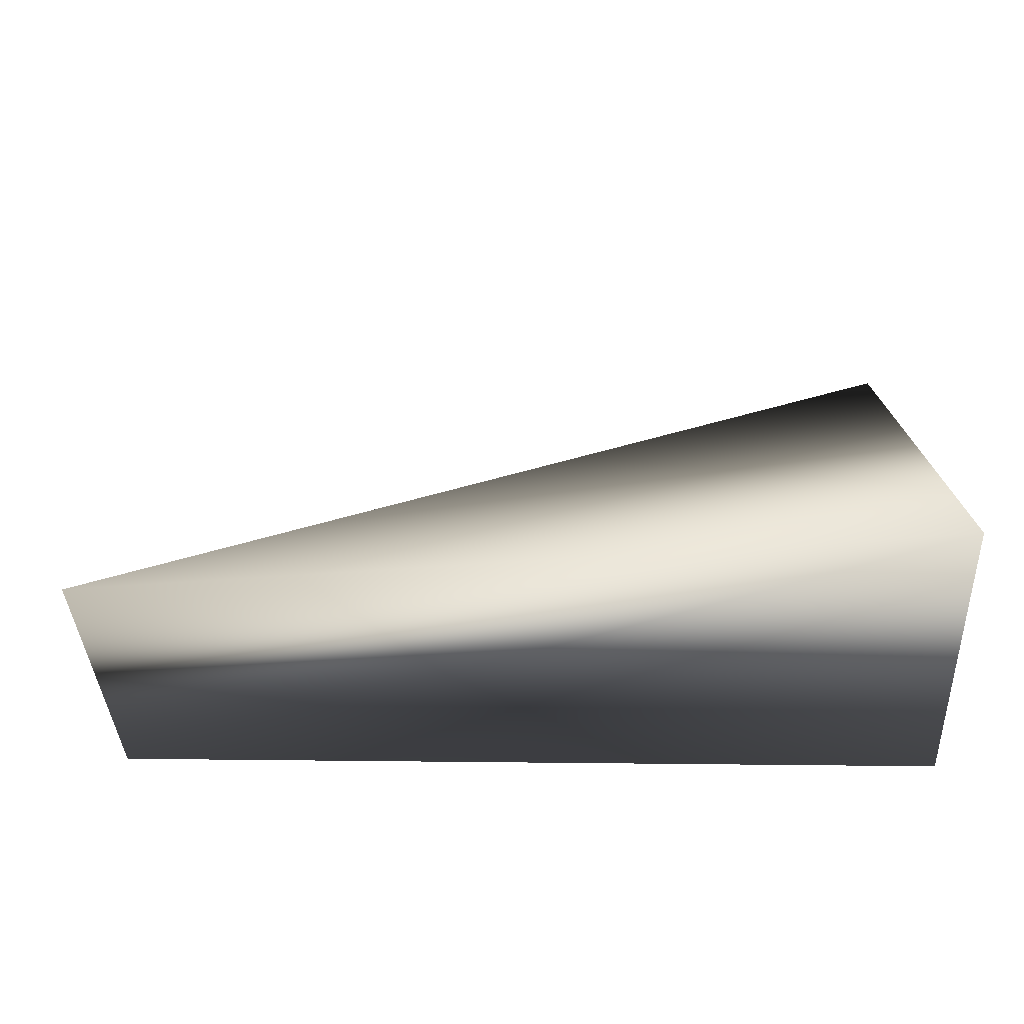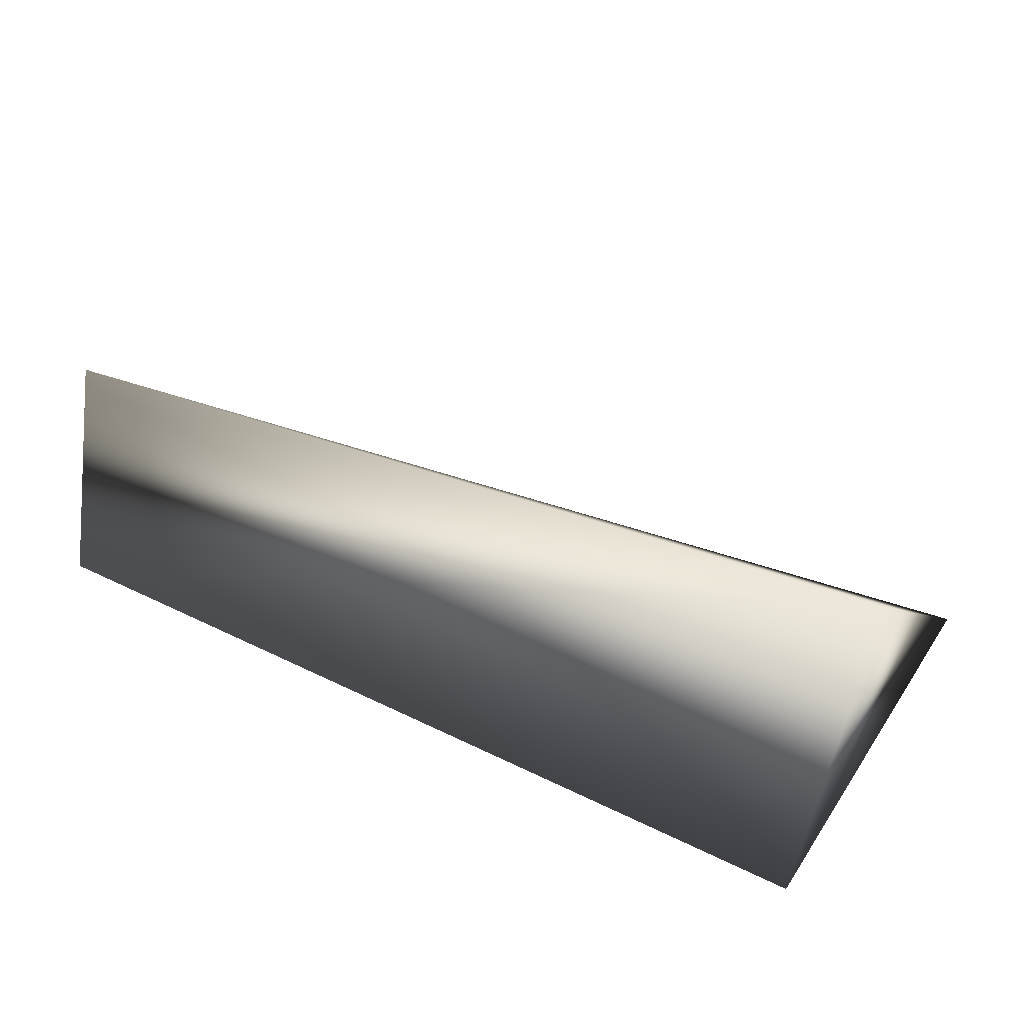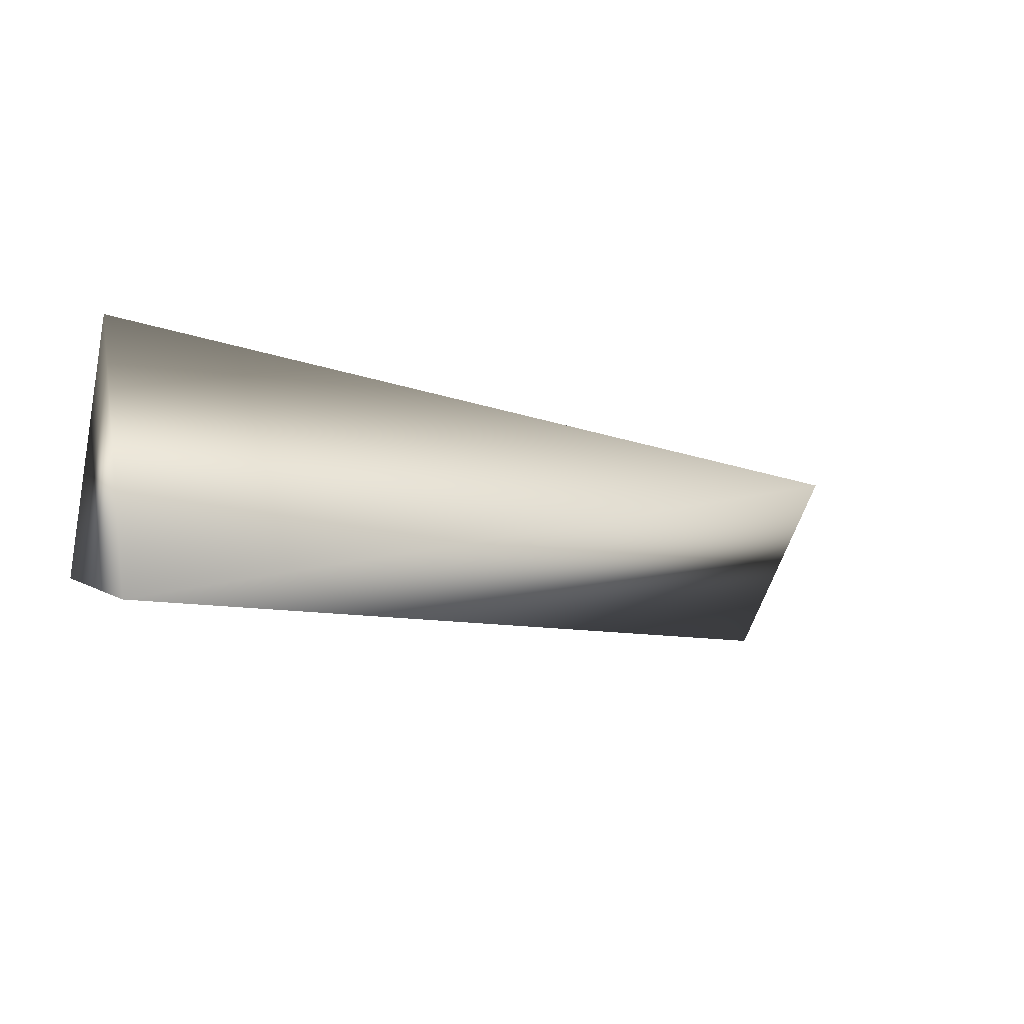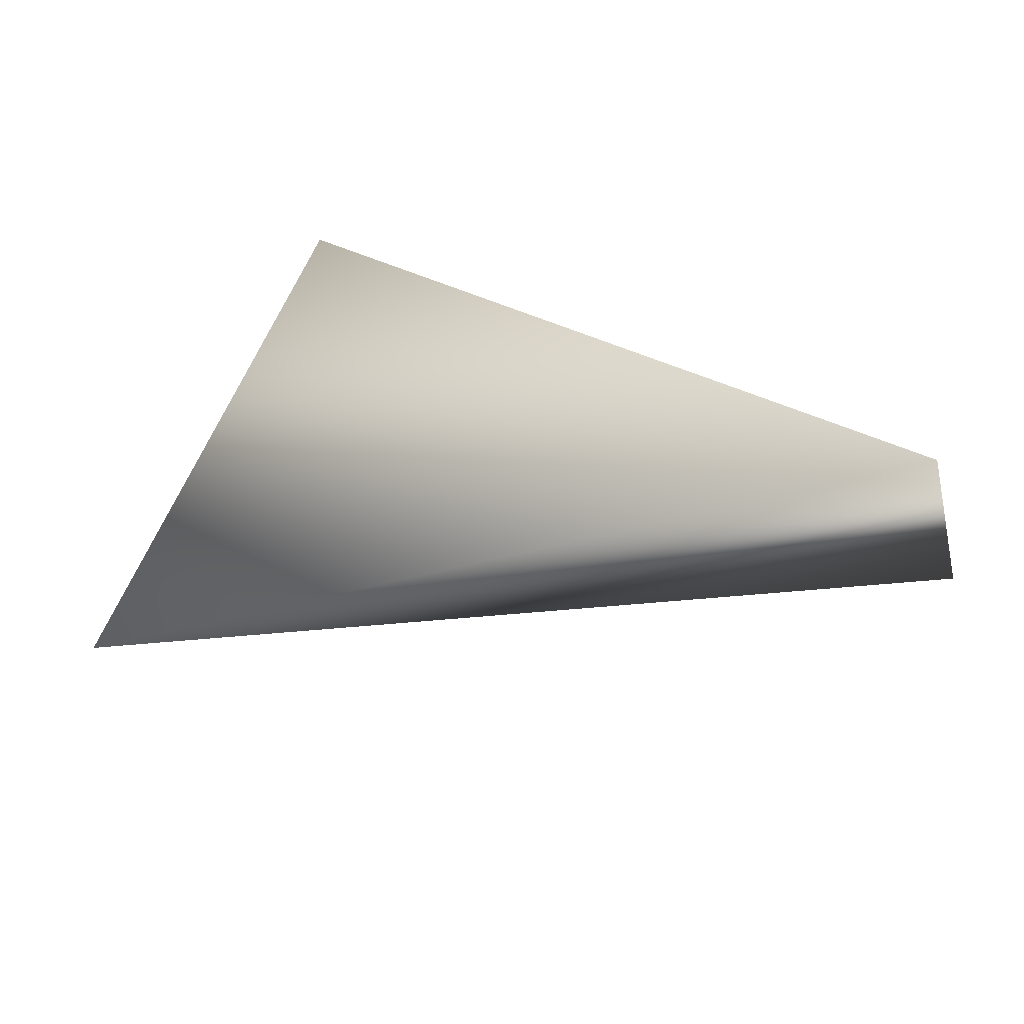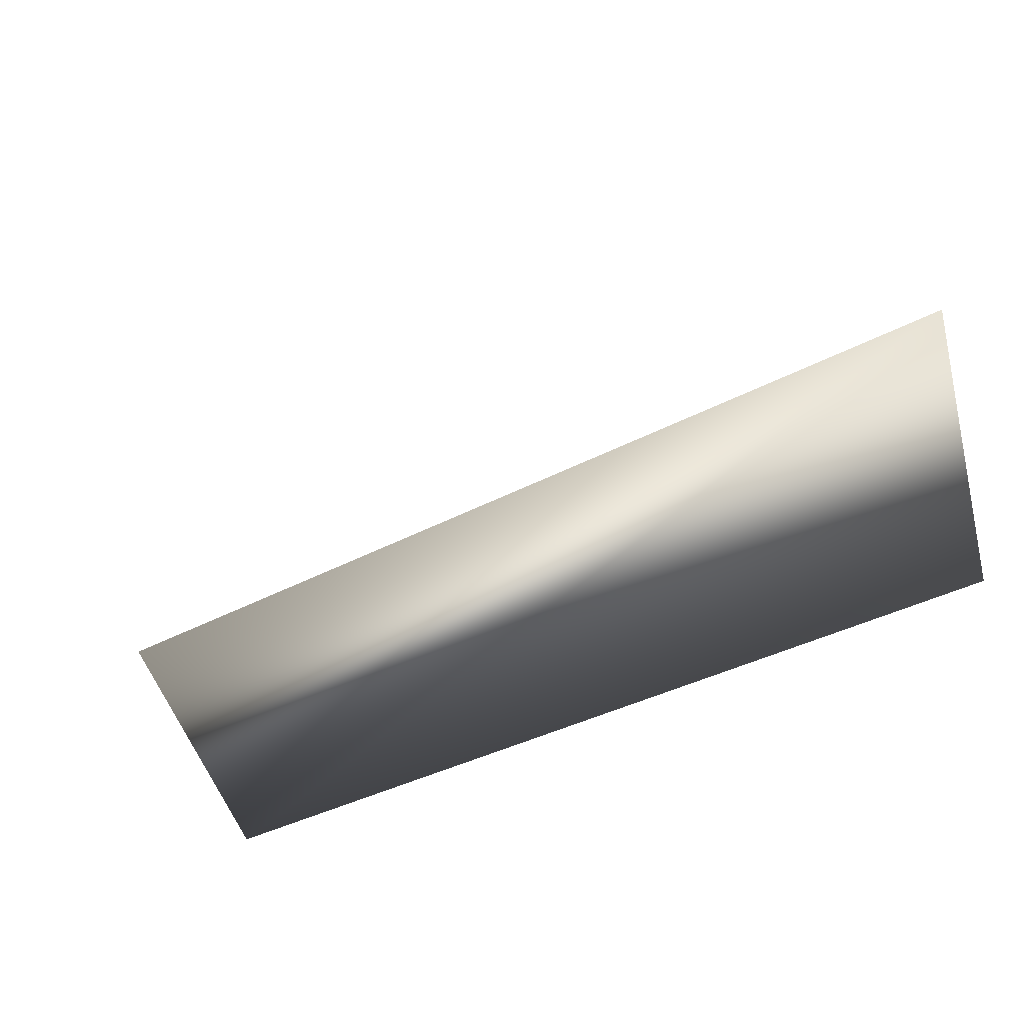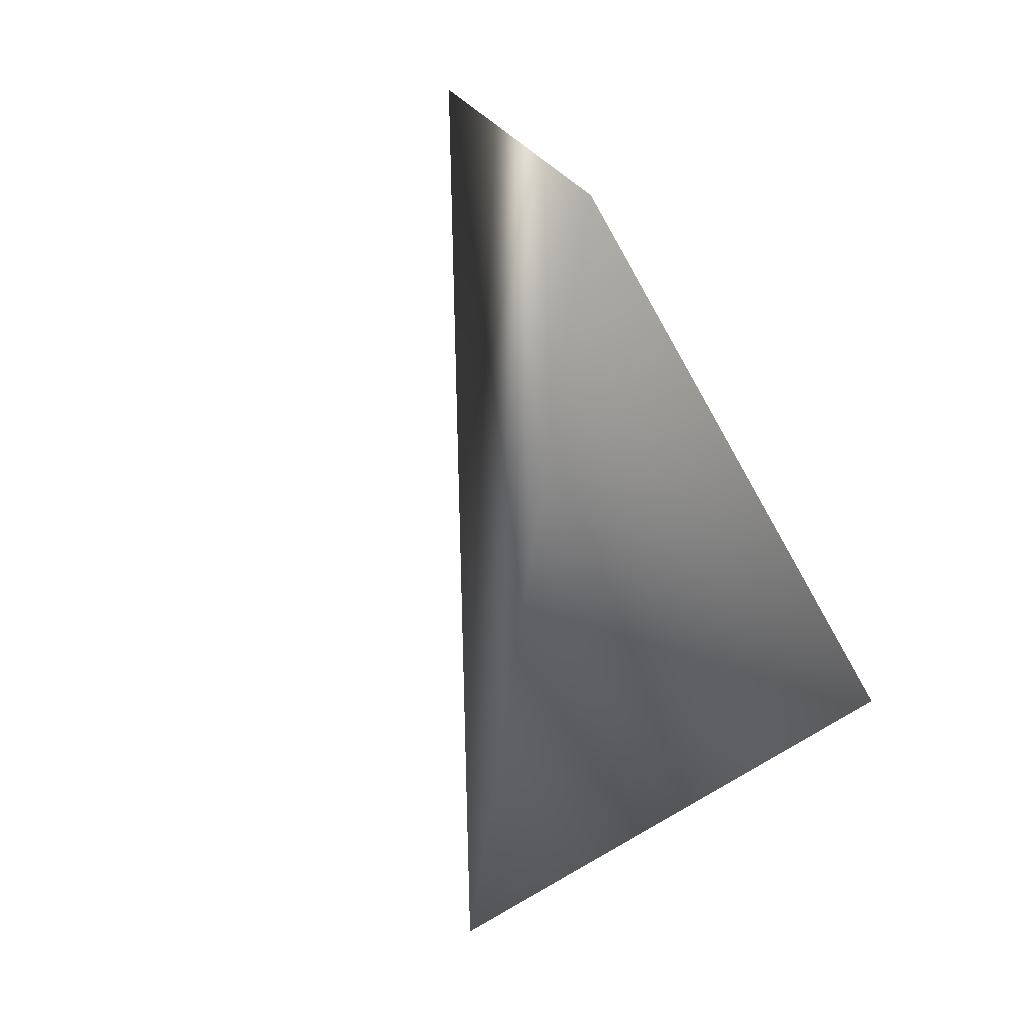
<metadata>
{"format":"obj","ext":"obj","renderer":"f3d","projection":"perspective","resolution":1024,"background":"white","views":[{"elev":-21.8,"azim":177.9,"up":"+Z"},{"elev":49.5,"azim":-151.5,"up":"+Y"},{"elev":-19.6,"azim":-18.1,"up":"+Y"},{"elev":19.8,"azim":45.4,"up":"+Y"},{"elev":46.5,"azim":156.5,"up":"+Y"},{"elev":-42.3,"azim":115.1,"up":"+Y"}]}
</metadata>
<code>
v 0.6689 1.151 -0.2479
v -0.9741 0.833 -0.4763
v 0.5791 0.833 -0.4763
v -0.9741 1.313 -0.1782
v -0.9736 0.501 0.5007
g Rhino8_Col_Nose_R
f 1 3 4
f 3 2 4
f 5 1 4
f 5 4 2
f 5 2 3
f 5 3 1

</code>
